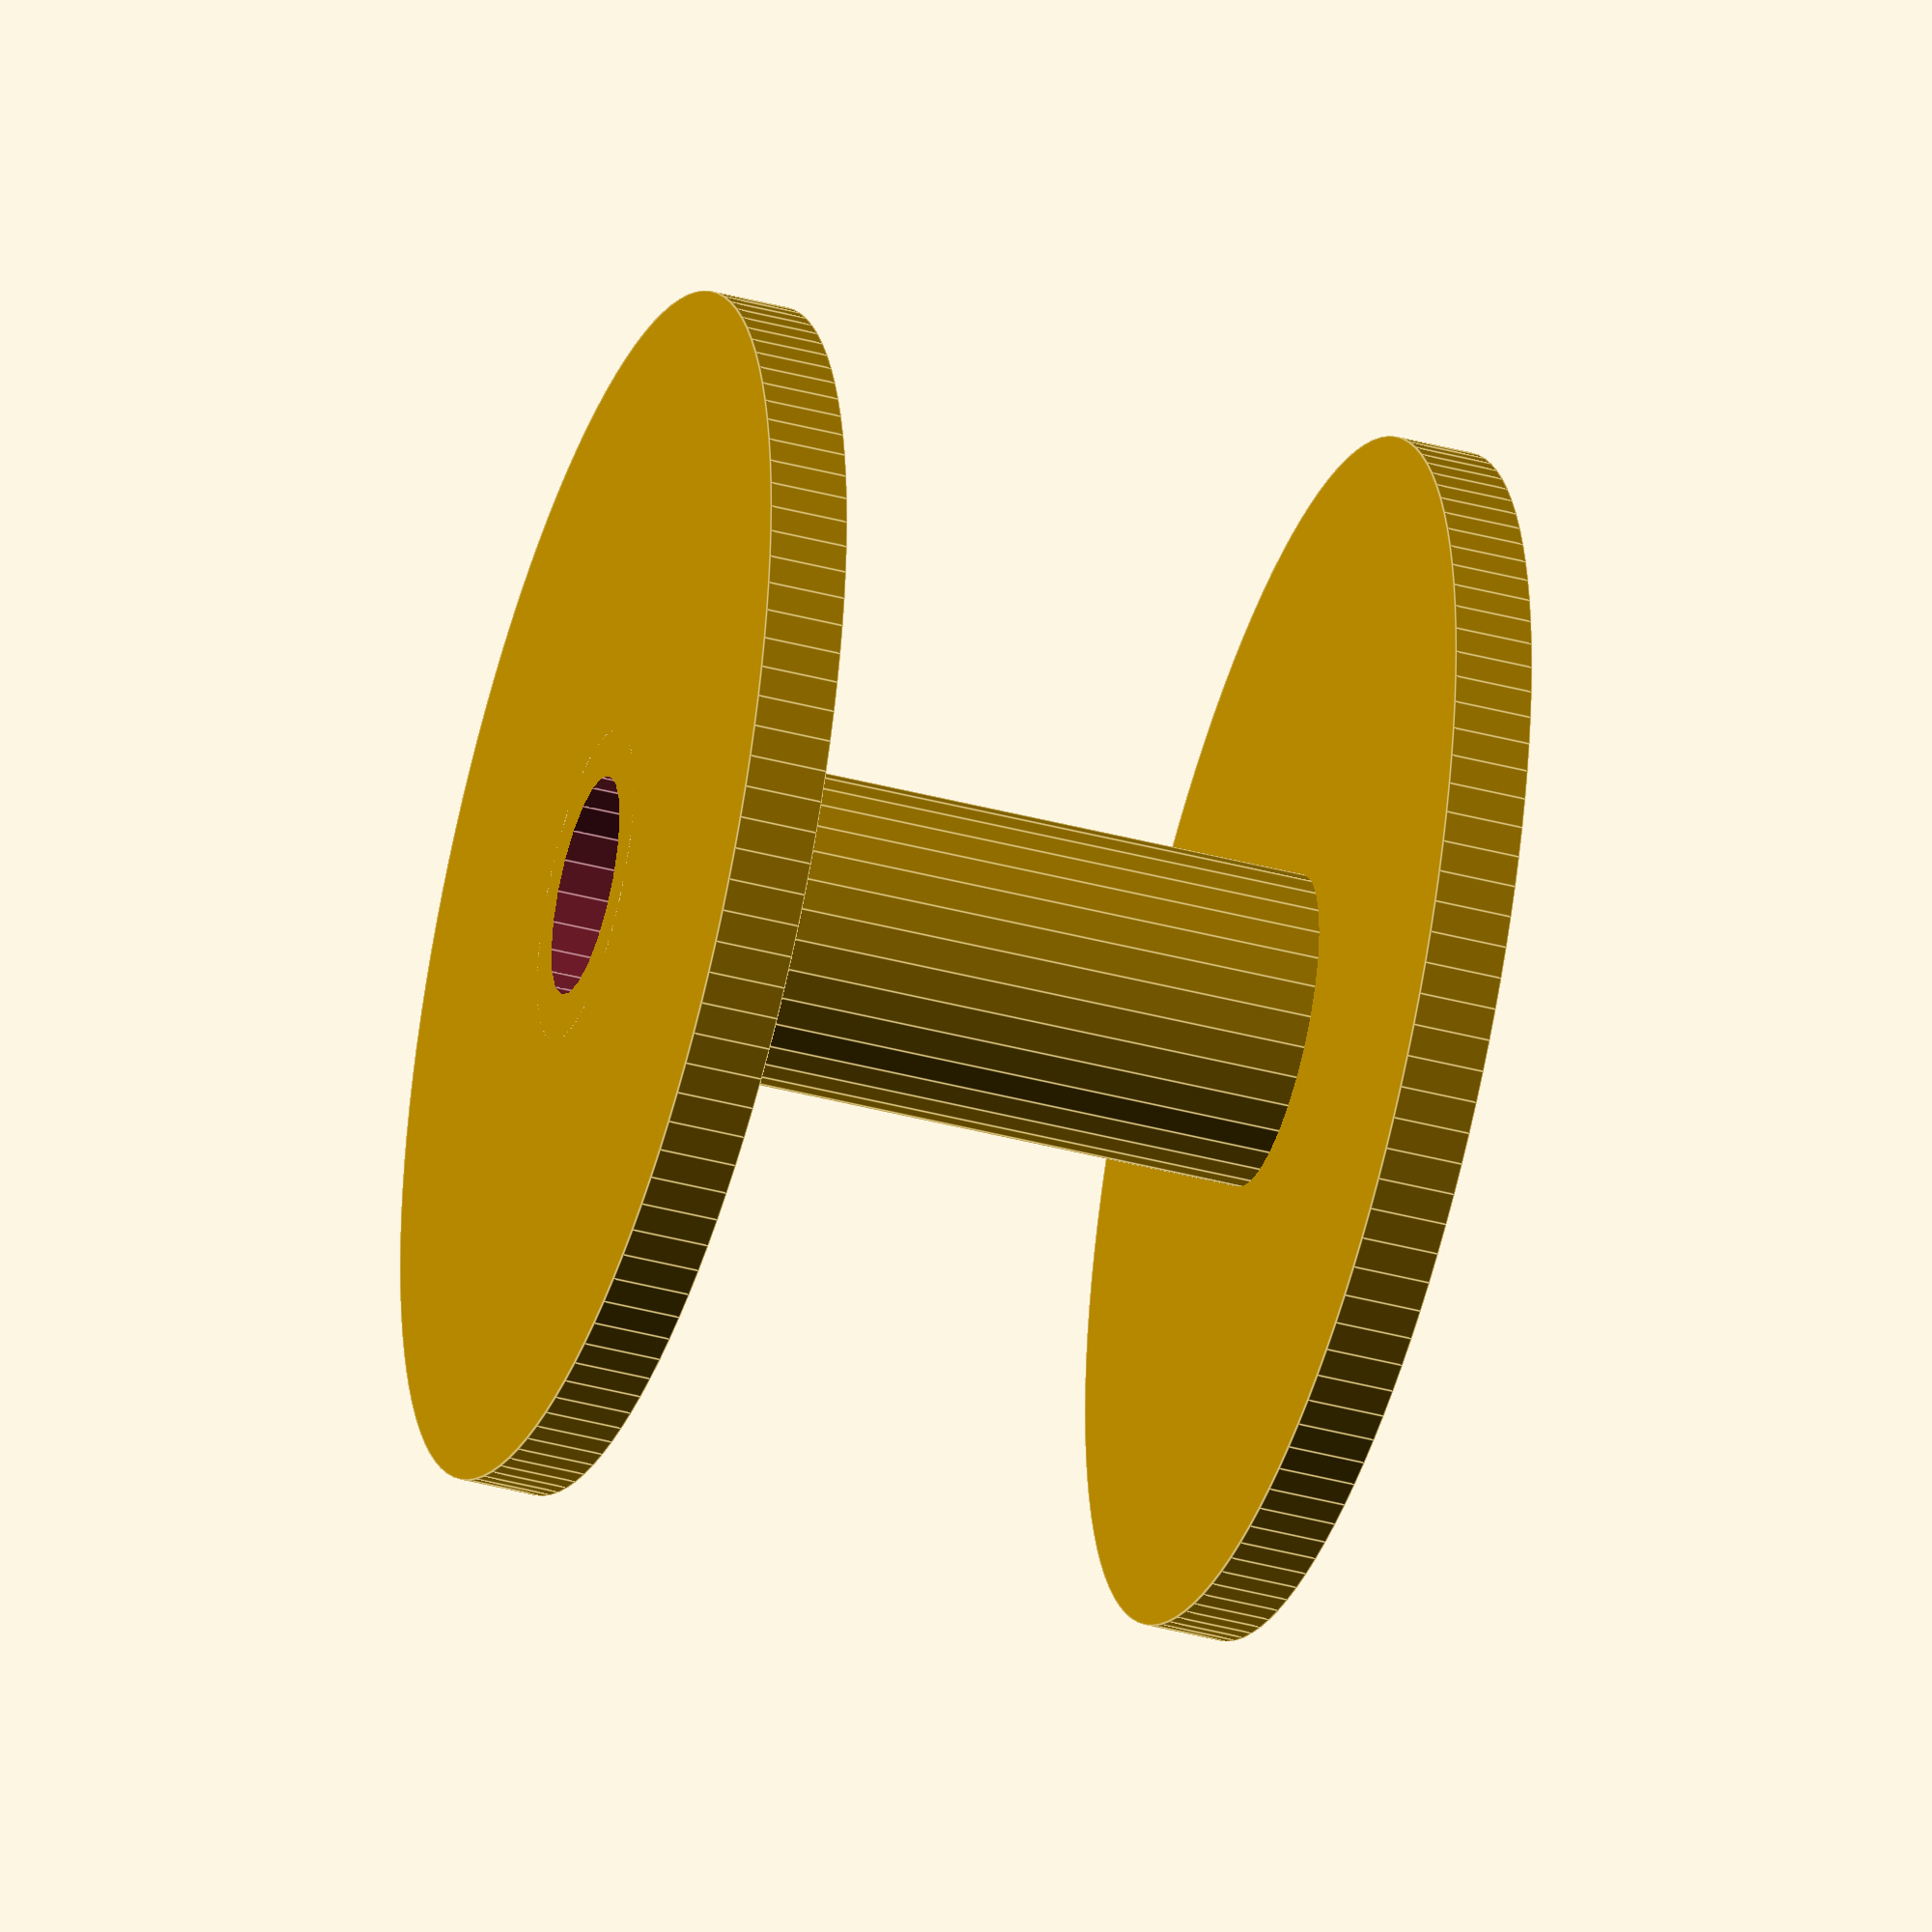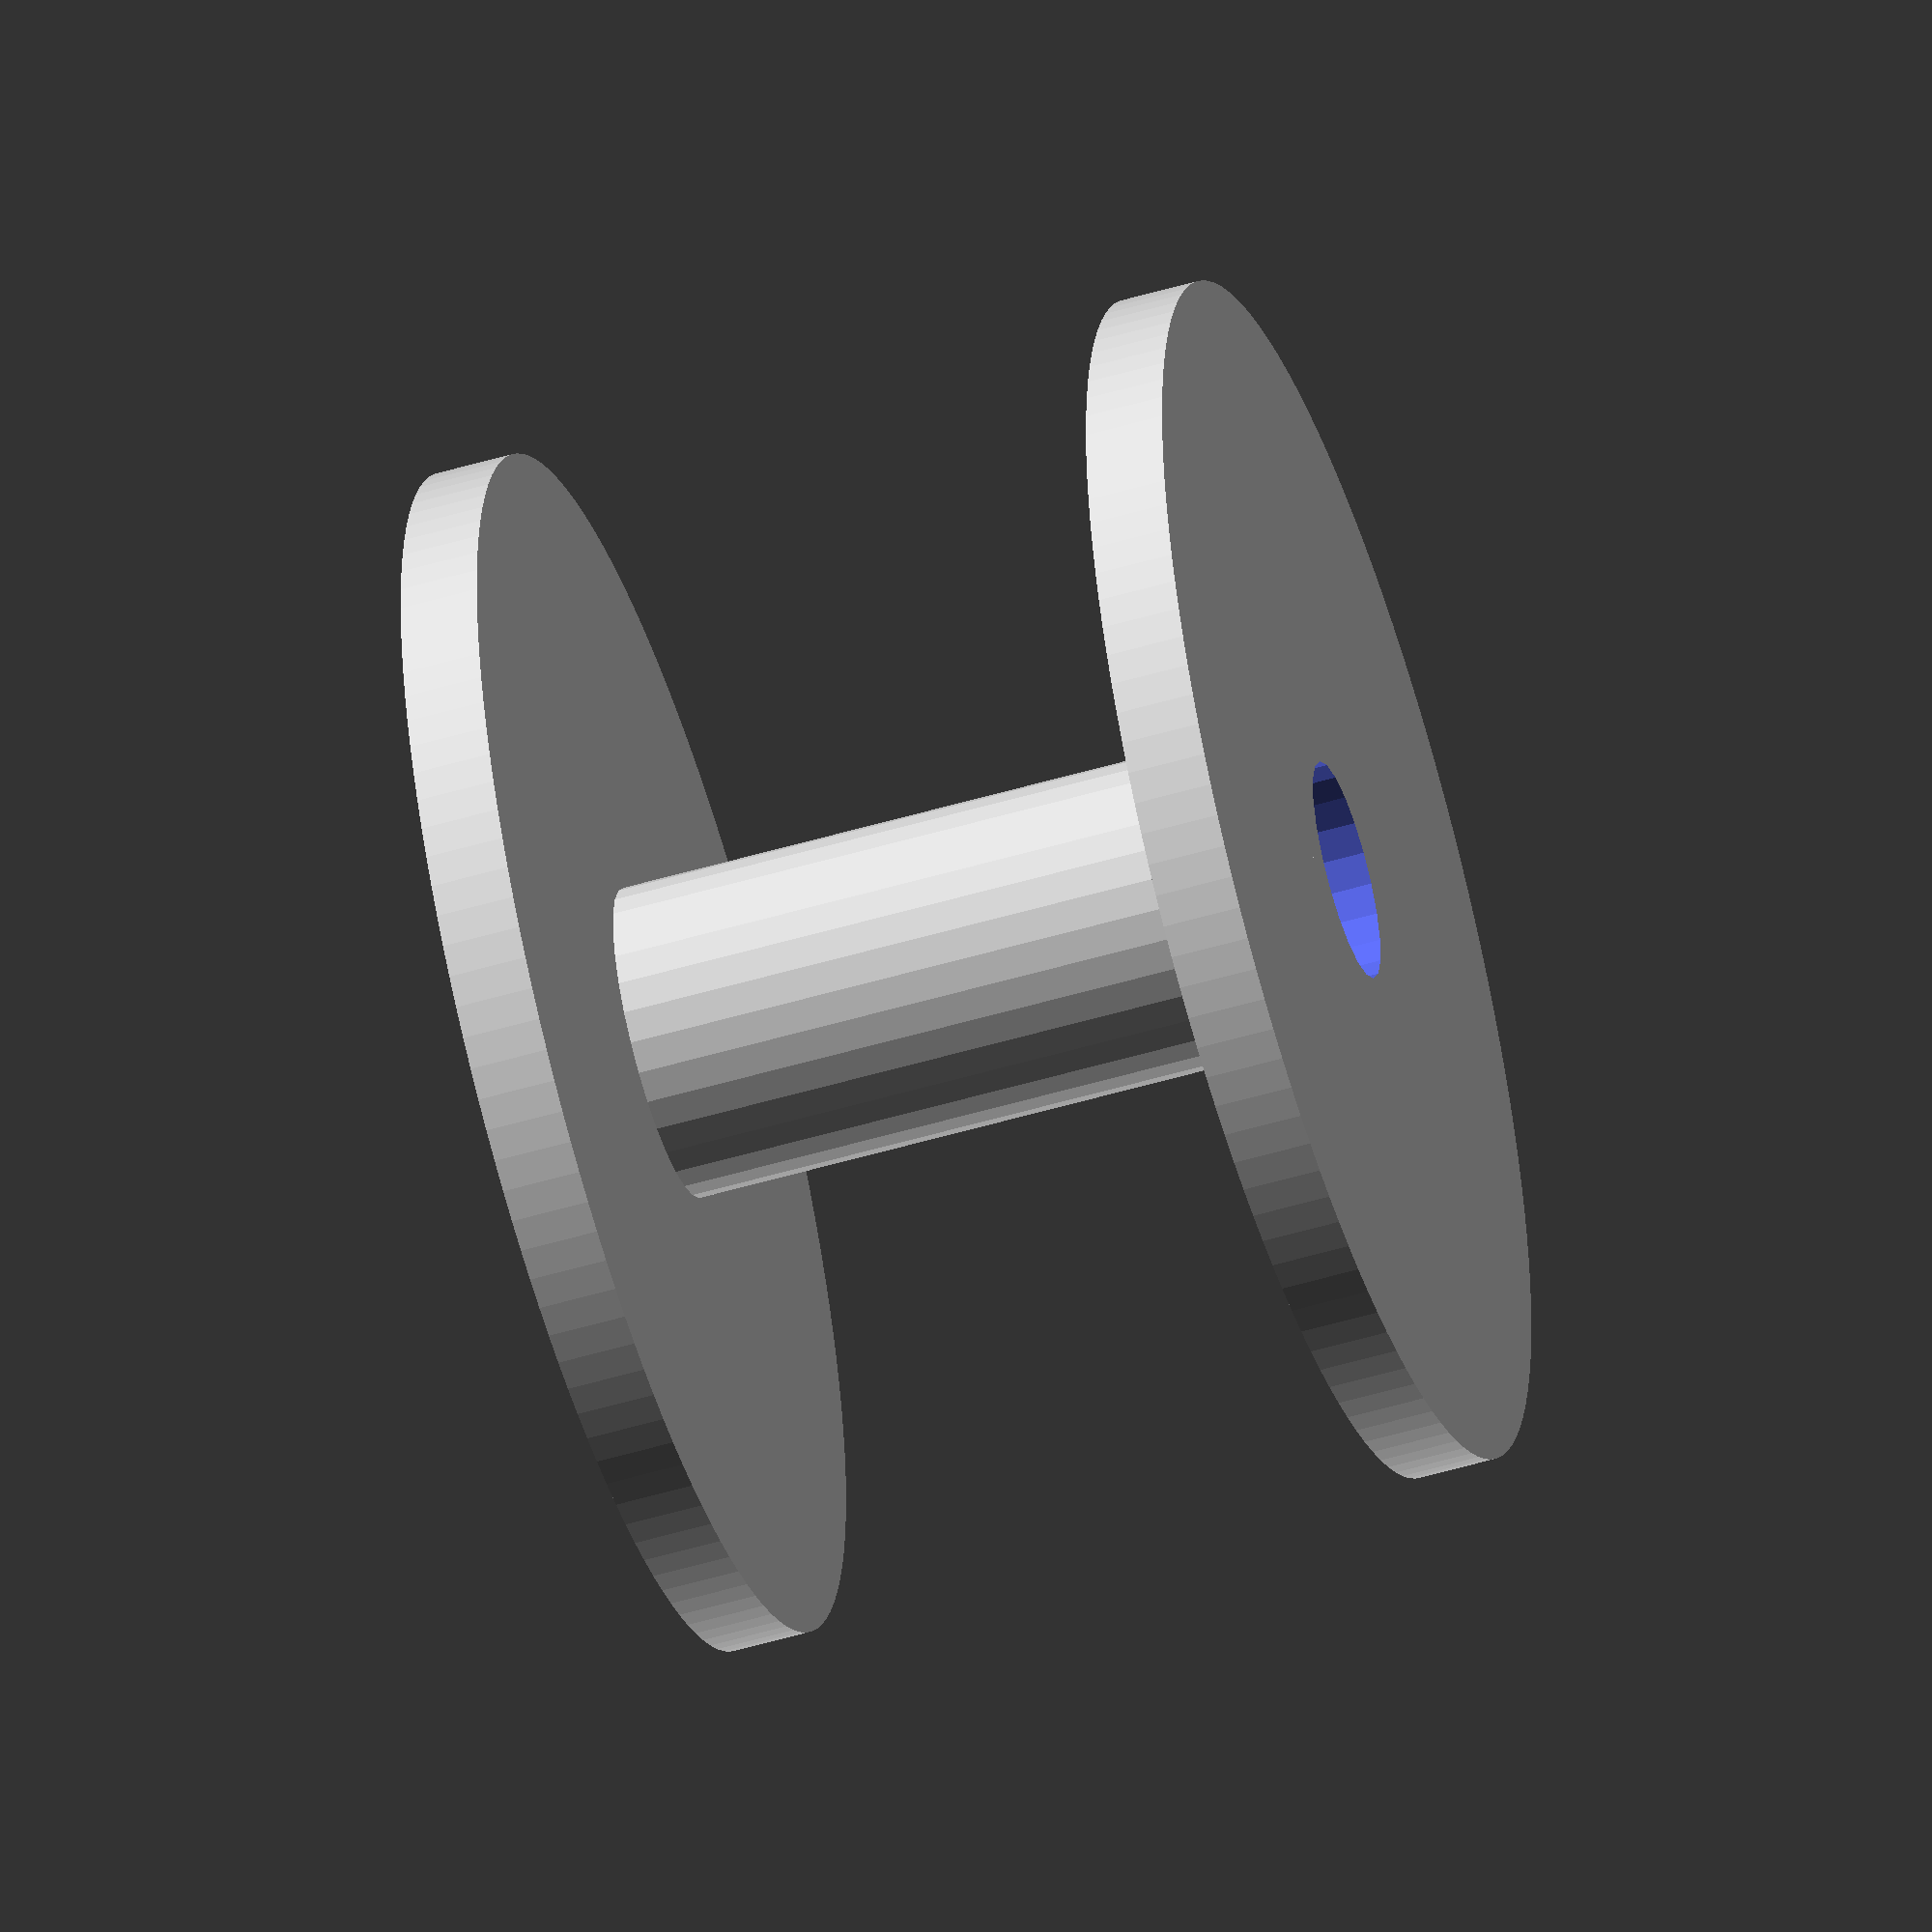
<openscad>
difference() {cylinder($fa=0.1, h=5, r=38, center=false);
    translate([0,0,-1])
    cylinder($fa=0.1, h=7, r=7, center=false);
}
difference() {
    translate([0,0,0])
    cylinder($fa=0.1, h=50, r=10, center=false);
    translate([0,0,-1])
    cylinder($fa=0.1, h=52, r=7, center=false);
}
difference() {
    translate([0,0,45])
    cylinder($fa=0.1, h=5, r=38, center=false);
    translate([0,0,44])
    cylinder($fa=0.1, h=7, r=7, center=false);
}
</openscad>
<views>
elev=41.4 azim=102.4 roll=72.2 proj=o view=edges
elev=232.3 azim=5.4 roll=252.3 proj=o view=wireframe
</views>
